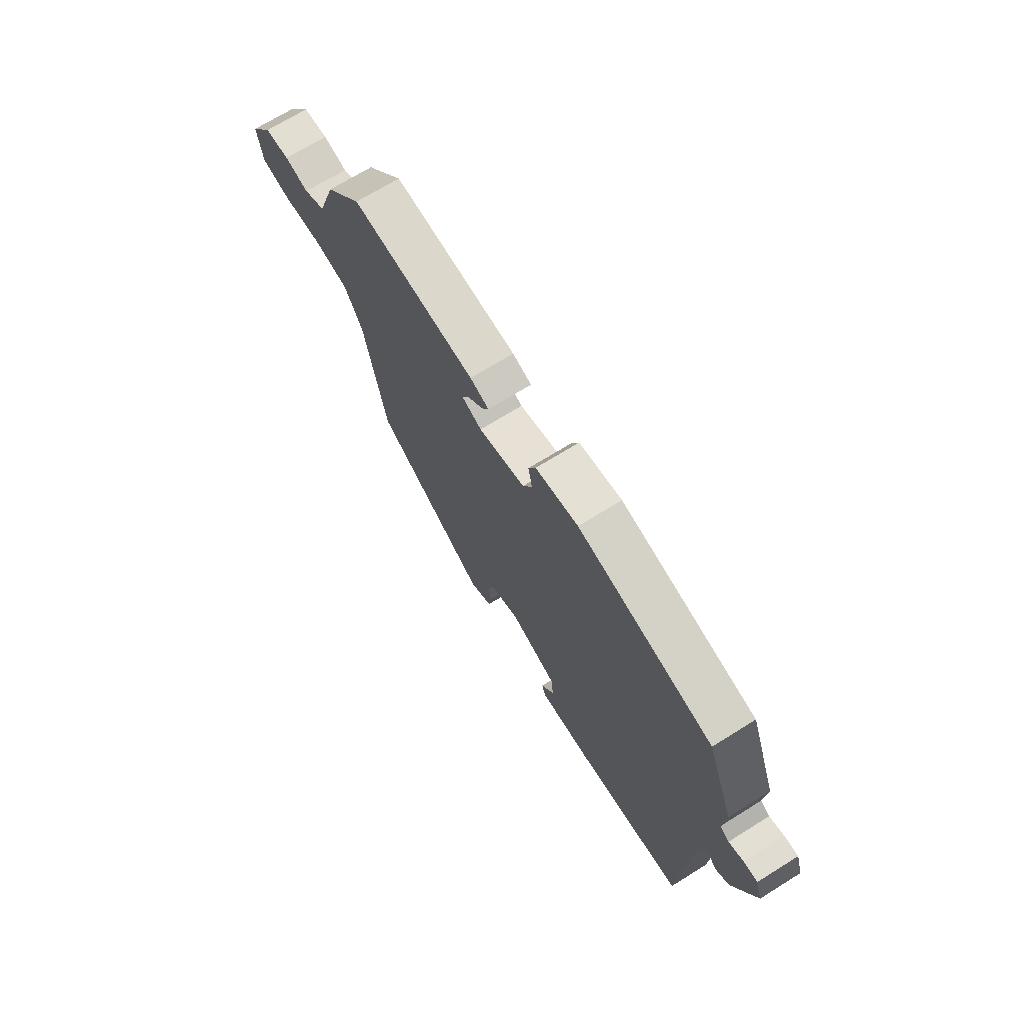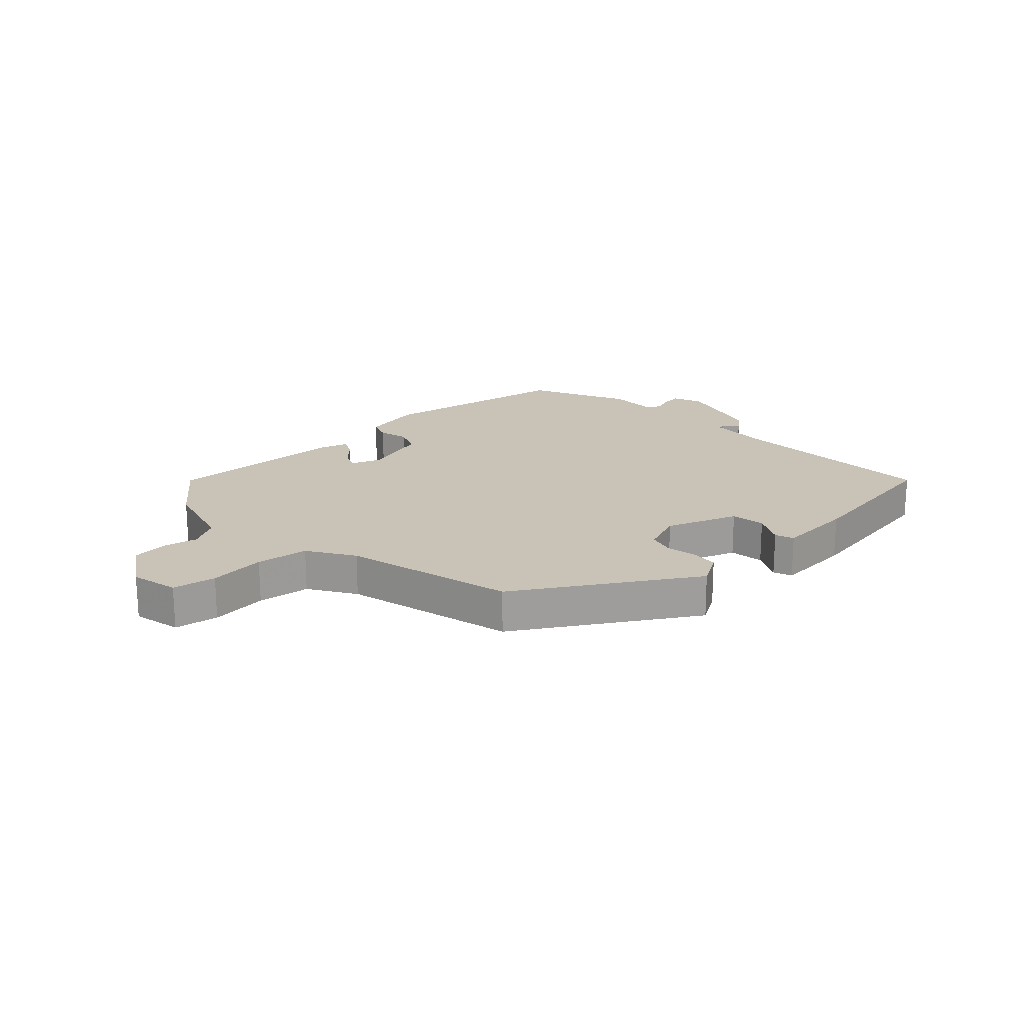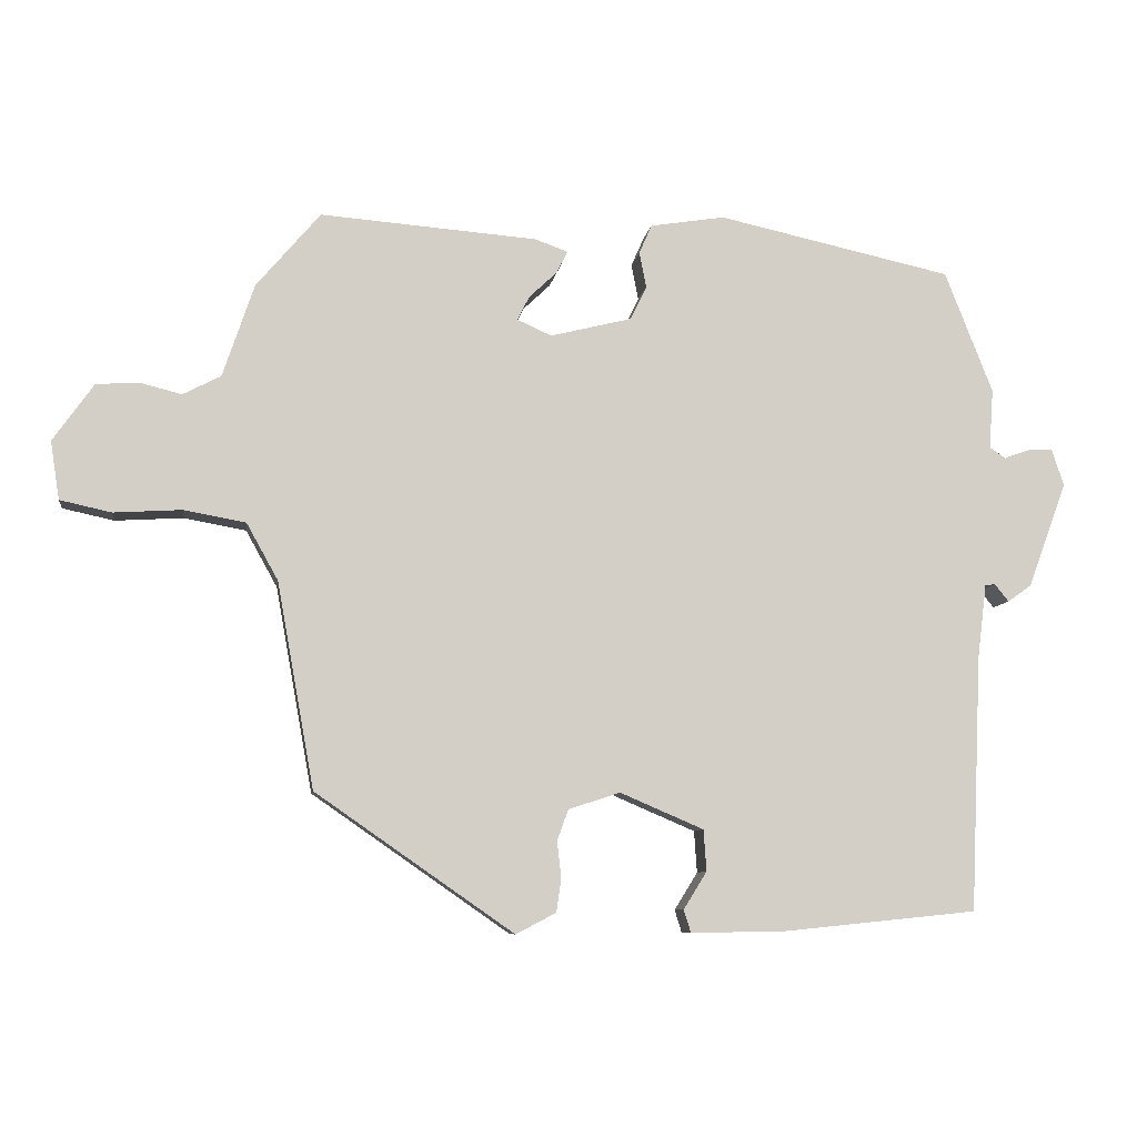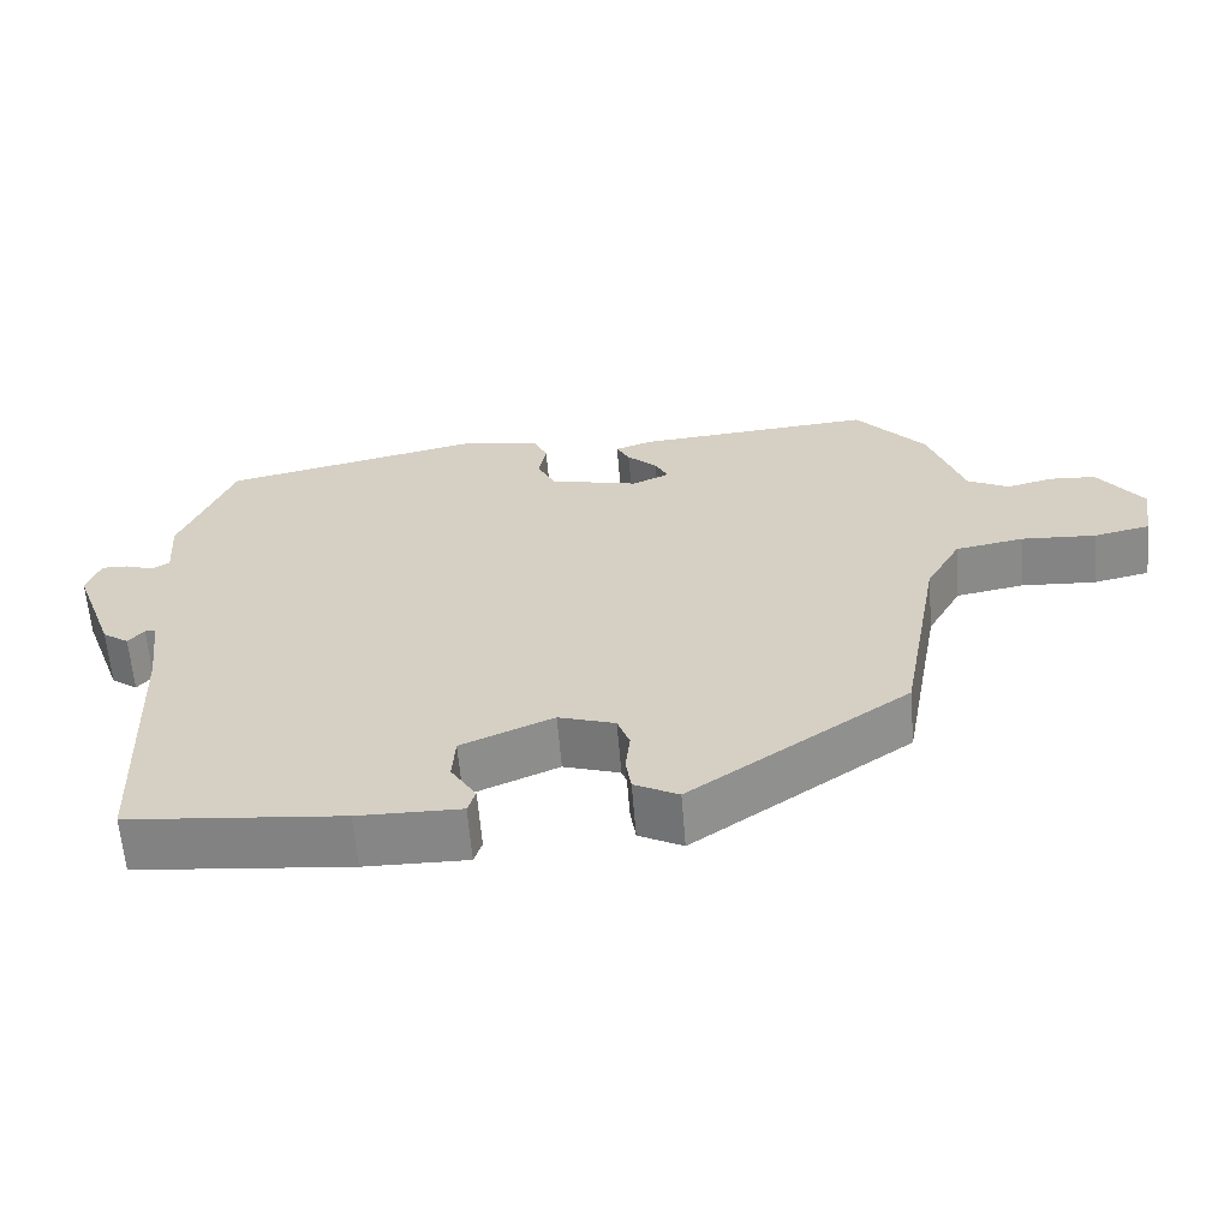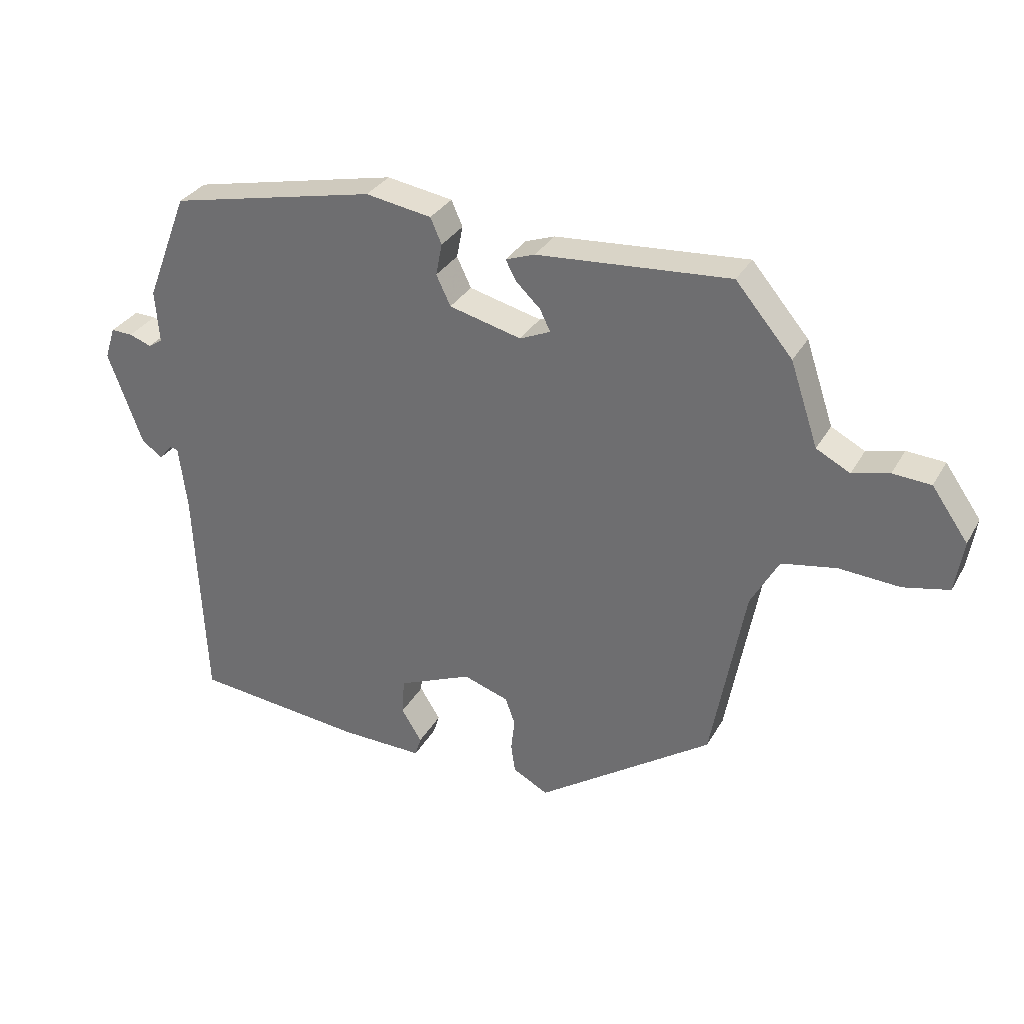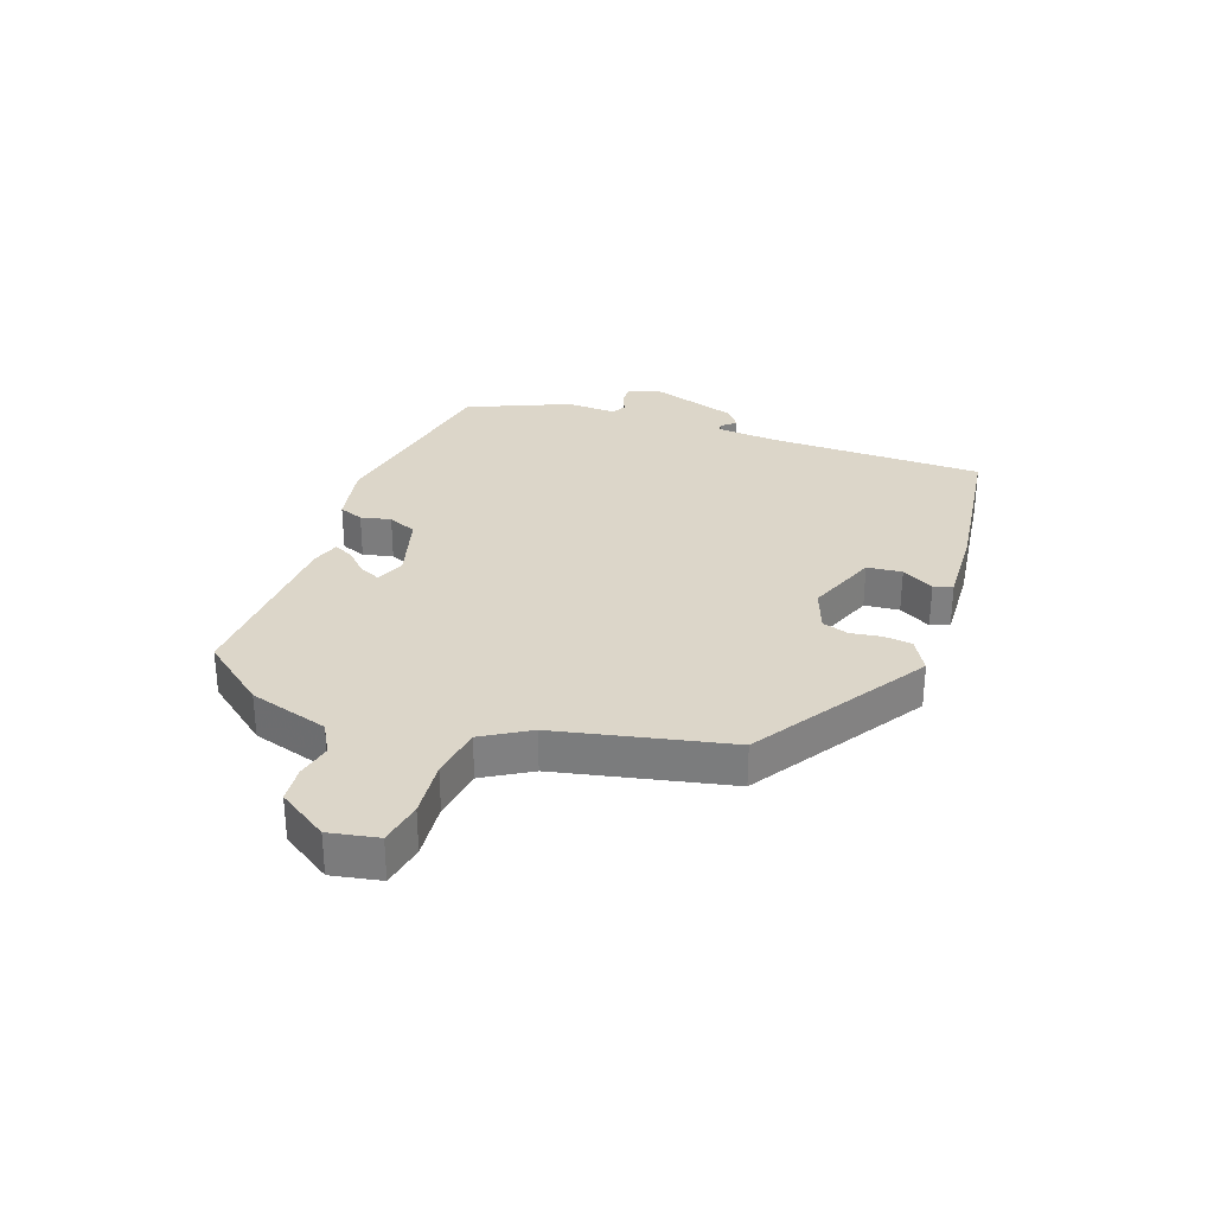
<metadata>
{"format":"obj","ext":"obj","renderer":"f3d","projection":"perspective","resolution":1024,"background":"white","views":[{"elev":70.1,"azim":-121.9,"up":"+Z"},{"elev":19.5,"azim":133.6,"up":"+Y"},{"elev":-8.2,"azim":172.0,"up":"+Z"},{"elev":-62.2,"azim":4.7,"up":"+Z"},{"elev":31.8,"azim":25.2,"up":"+Z"},{"elev":30.2,"azim":107.7,"up":"+Y"}]}
</metadata>
<code>
v -0.5 0.07 -0.5
v -0.516 0.07 -0.136
v -0.529 0.07 -0.031
v -0.543 0.07 -0.029
v -0.563 0.07 -0.054
v -0.597 0.07 -0.03
v -0.652 0.07 0.12
v -0.635 0.07 0.172
v -0.6 0.07 0.171
v -0.564 0.07 0.158
v -0.541 0.07 0.173
v -0.547 0.07 0.258
v -0.479 0.07 0.432
v -0.145 0.07 0.505
v -0.039 0.07 0.488
v -0.021 0.07 0.447
v -0.031 0.07 0.396
v -0.008 0.07 0.348
v 0.108 0.07 0.319
v 0.157 0.07 0.341
v 0.14 0.07 0.375
v 0.101 0.07 0.412
v 0.084 0.07 0.444
v 0.131 0.07 0.461
v 0.44 0.07 0.485
v 0.531 0.07 0.378
v 0.576 0.07 0.245
v 0.63 0.07 0.217
v 0.689 0.07 0.232
v 0.75 0.07 0.228
v 0.808 0.07 0.146
v 0.795 0.07 0.063
v 0.722 0.07 0.047
v 0.625 0.07 0.053
v 0.537 0.07 0.037
v 0.492 0.07 -0.044
v 0.439 0.07 -0.336
v 0.157 0.07 -0.532
v 0.1 0.07 -0.502
v 0.093 0.07 -0.455
v 0.099 0.07 -0.403
v 0.083 0.07 -0.359
v 0.01 0.07 -0.335
v -0.109 0.07 -0.386
v -0.113 0.07 -0.445
v -0.08 0.07 -0.498
v -0.09 0.07 -0.53
v -0.223 0.07 -0.528
v -0.5 0 -0.5
v -0.516 0 -0.136
v -0.529 0 -0.031
v -0.543 0 -0.029
v -0.563 0 -0.054
v -0.597 0 -0.03
v -0.652 0 0.12
v -0.635 0 0.172
v -0.6 0 0.171
v -0.564 0 0.158
v -0.541 0 0.173
v -0.547 0 0.258
v -0.479 0 0.432
v -0.145 0 0.505
v -0.039 0 0.488
v -0.021 0 0.447
v -0.031 0 0.396
v -0.008 0 0.348
v 0.108 0 0.319
v 0.157 0 0.341
v 0.14 0 0.375
v 0.101 0 0.412
v 0.084 0 0.444
v 0.131 0 0.461
v 0.44 0 0.485
v 0.531 0 0.378
v 0.576 0 0.245
v 0.63 0 0.217
v 0.689 0 0.232
v 0.75 0 0.228
v 0.808 0 0.146
v 0.795 0 0.063
v 0.722 0 0.047
v 0.625 0 0.053
v 0.537 0 0.037
v 0.492 0 -0.044
v 0.439 0 -0.336
v 0.157 0 -0.532
v 0.1 0 -0.502
v 0.093 0 -0.455
v 0.099 0 -0.403
v 0.083 0 -0.359
v 0.01 0 -0.335
v -0.109 0 -0.386
v -0.113 0 -0.445
v -0.08 0 -0.498
v -0.09 0 -0.53
v -0.223 0 -0.528
f 45 46 47 48
f 44 45 48 1
f 43 44 1 2
f 42 43 2 3
f 38 39 40 41
f 36 37 38 41
f 35 36 41 42
f 31 32 33 34
f 31 34 35
f 28 29 30 31
f 28 31 35
f 27 28 35 42
f 21 22 23 24
f 20 21 24 25
f 14 15 16 17
f 14 17 18
f 11 12 13 14
f 11 14 18
f 10 11 18 19
f 8 9 10
f 7 8 10
f 4 5 6 7
f 3 4 7 10
f 42 3 10 19
f 20 25 26 27
f 19 20 27 42
f 96 95 94 93
f 49 96 93 92
f 50 49 92 91
f 51 50 91 90
f 89 88 87 86
f 89 86 85 84
f 90 89 84 83
f 82 81 80 79
f 83 82 79
f 79 78 77 76
f 83 79 76
f 90 83 76 75
f 72 71 70 69
f 73 72 69 68
f 65 64 63 62
f 66 65 62
f 62 61 60 59
f 66 62 59
f 67 66 59 58
f 58 57 56
f 58 56 55
f 55 54 53 52
f 58 55 52 51
f 67 58 51 90
f 75 74 73 68
f 90 75 68 67
f 1 49 50 2
f 2 50 51 3
f 3 51 52 4
f 4 52 53 5
f 5 53 54 6
f 6 54 55 7
f 7 55 56 8
f 8 56 57 9
f 9 57 58 10
f 10 58 59 11
f 11 59 60 12
f 12 60 61 13
f 13 61 62 14
f 14 62 63 15
f 15 63 64 16
f 16 64 65 17
f 17 65 66 18
f 18 66 67 19
f 19 67 68 20
f 20 68 69 21
f 21 69 70 22
f 22 70 71 23
f 23 71 72 24
f 24 72 73 25
f 25 73 74 26
f 26 74 75 27
f 27 75 76 28
f 28 76 77 29
f 29 77 78 30
f 30 78 79 31
f 31 79 80 32
f 32 80 81 33
f 33 81 82 34
f 34 82 83 35
f 35 83 84 36
f 36 84 85 37
f 37 85 86 38
f 38 86 87 39
f 39 87 88 40
f 40 88 89 41
f 41 89 90 42
f 42 90 91 43
f 43 91 92 44
f 44 92 93 45
f 45 93 94 46
f 46 94 95 47
f 47 95 96 48
f 48 96 49 1

</code>
